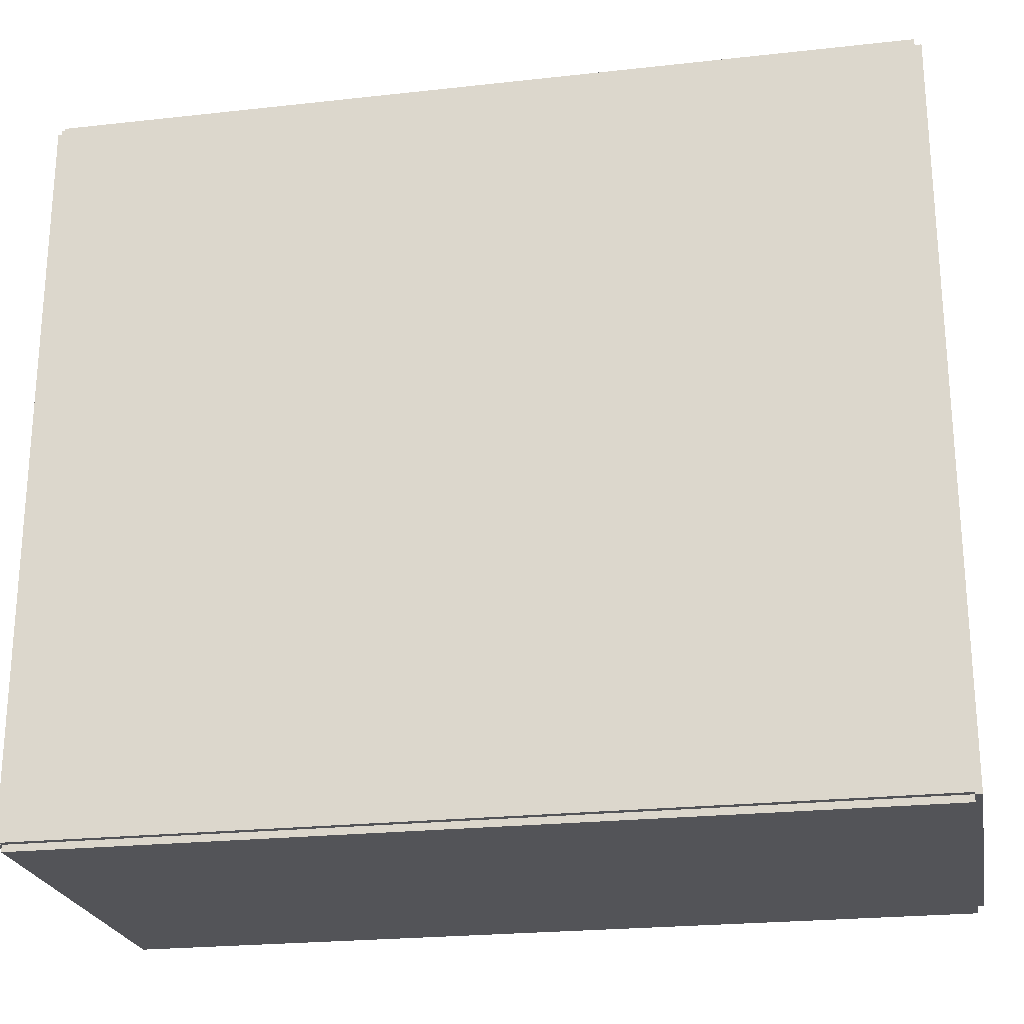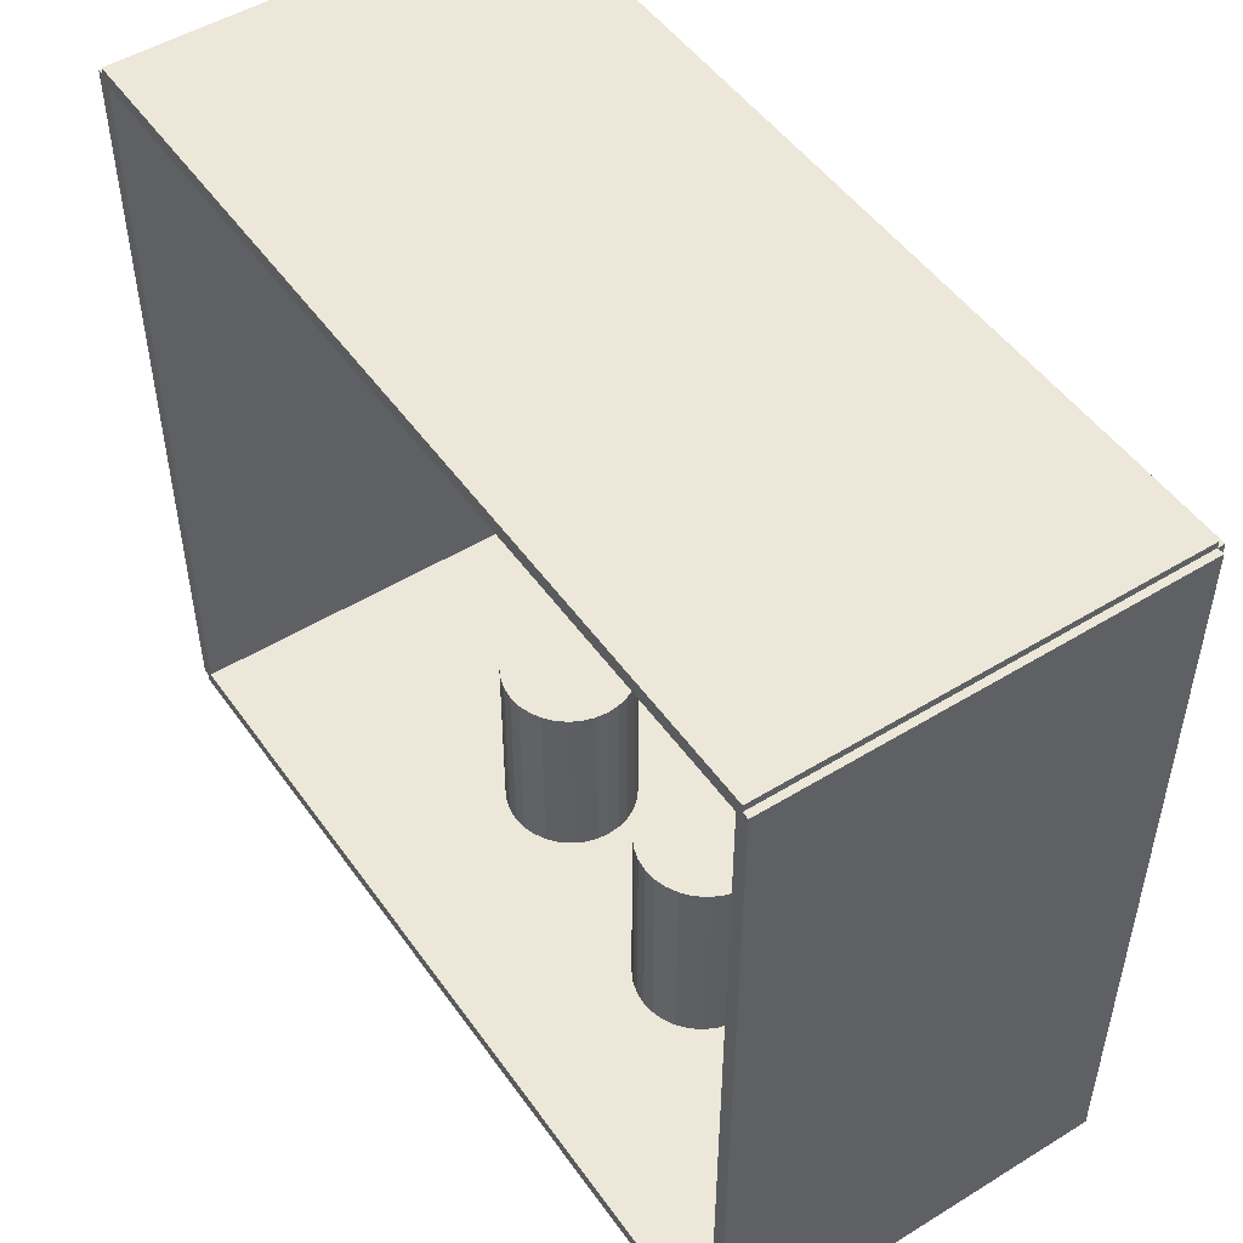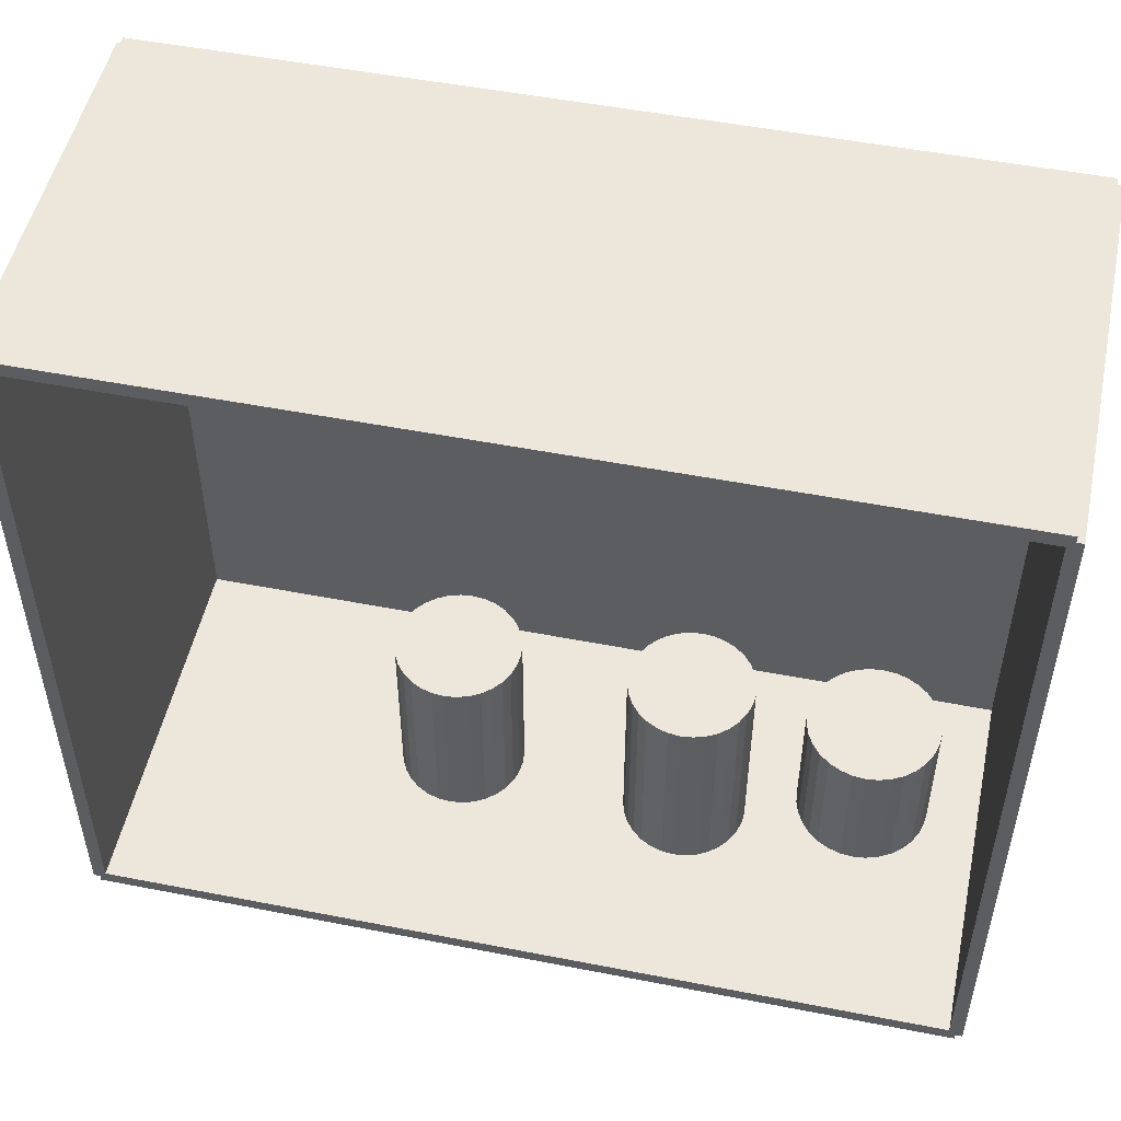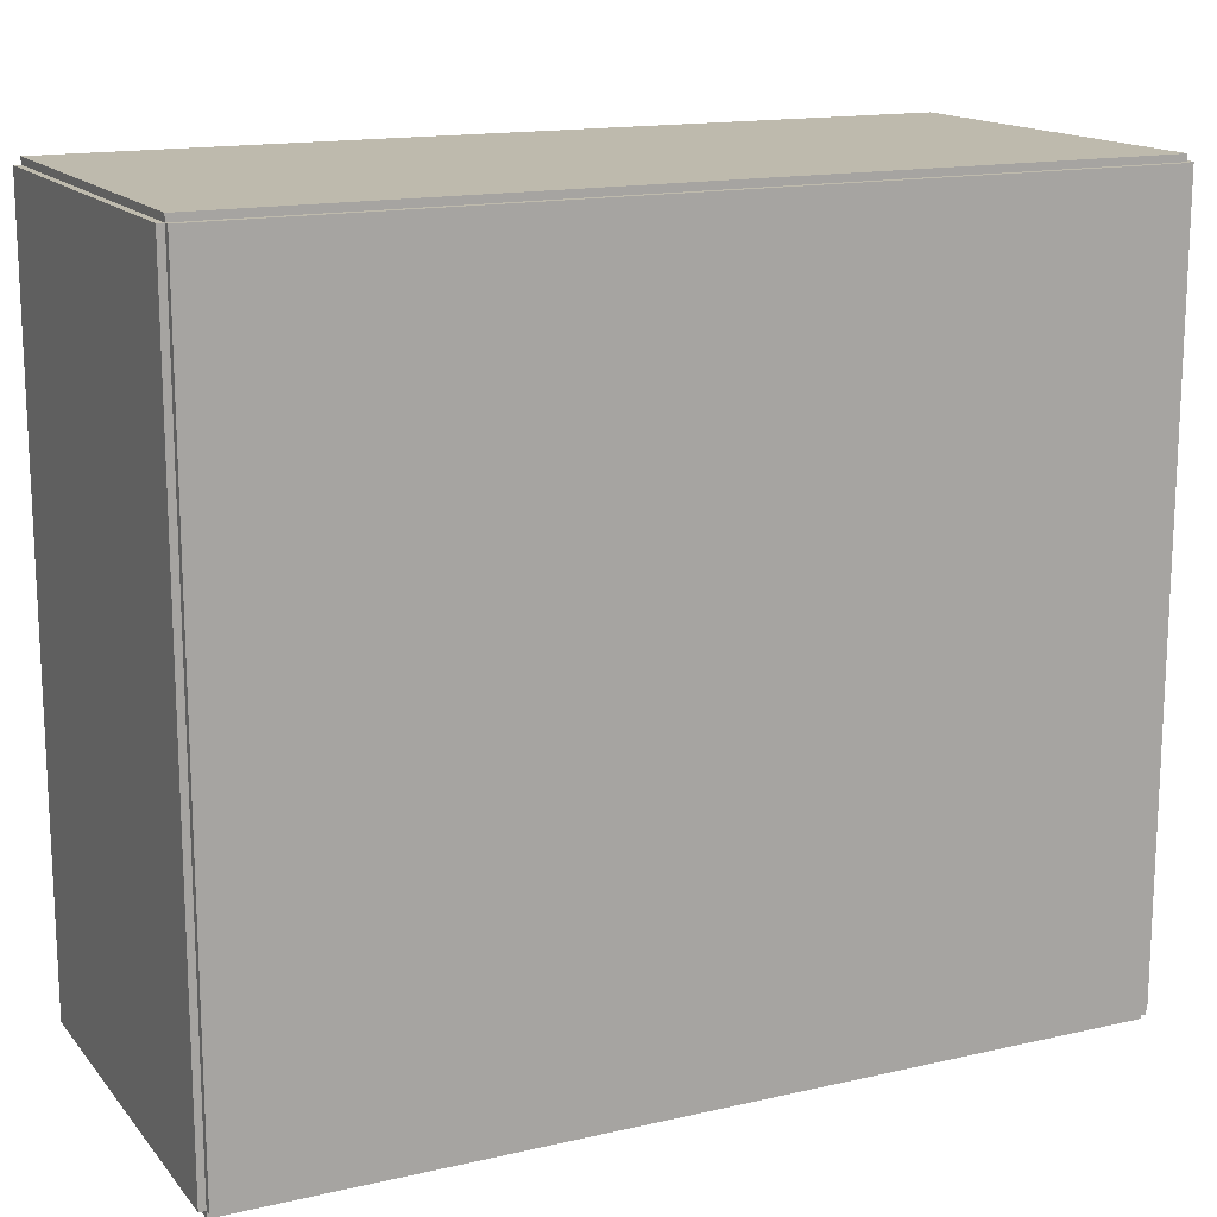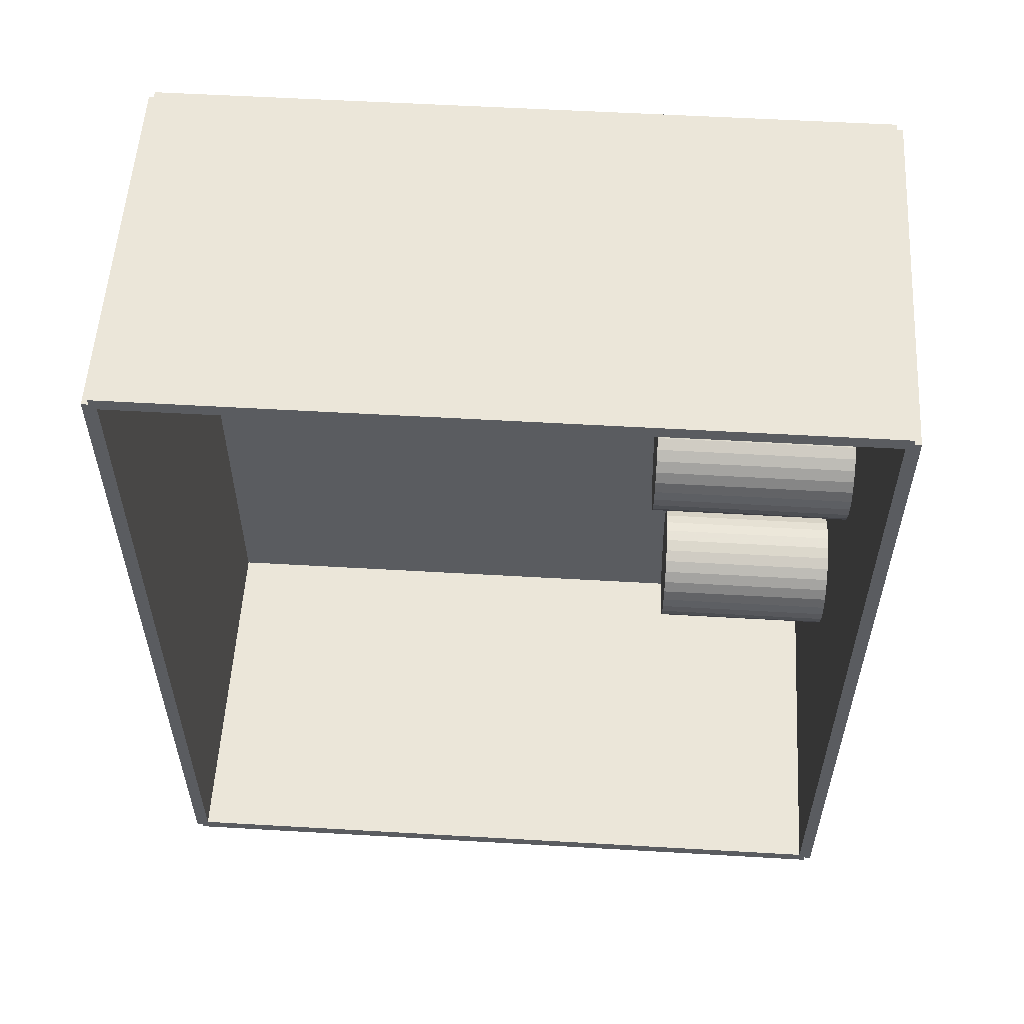
<metadata>
{"format":"obj","ext":"obj","renderer":"f3d","projection":"perspective","resolution":1024,"background":"white","views":[{"elev":-23.4,"azim":-79.4,"up":"+Z"},{"elev":50.0,"azim":146.0,"up":"+Z"},{"elev":51.1,"azim":102.0,"up":"+Z"},{"elev":15.4,"azim":-115.7,"up":"+Z"},{"elev":55.6,"azim":93.5,"up":"+Y"}]}
</metadata>
<code>
v -0.07382 -0.162 -0.002582
v -0.07382 -0.162 0.002582
v -0.07382 0.162 -0.002582
v -0.07382 0.162 0.002582
v 0.07382 -0.162 -0.002582
v 0.07382 -0.162 0.002582
v 0.07382 0.162 -0.002582
v 0.07382 0.162 0.002582
v -0.07124 -0.162 0
v -0.0764 -0.162 0
v -0.07124 0.162 0
v -0.0764 0.162 0
v -0.07124 -0.162 0.2812
v -0.0764 -0.162 0.2812
v -0.07124 0.162 0.2812
v -0.0764 0.162 0.2812
v -0.07382 0.1595 0.2812
v -0.07382 0.1645 0.2812
v -0.07382 0.1595 0
v -0.07382 0.1645 0
v 0.07382 0.1595 0.2812
v 0.07382 0.1645 0.2812
v 0.07382 0.1595 0
v 0.07382 0.1645 0
v -0.07382 -0.1595 0
v -0.07382 -0.1645 0
v -0.07382 -0.1595 0.2812
v -0.07382 -0.1645 0.2812
v 0.07382 -0.1595 0
v 0.07382 -0.1645 0
v 0.07382 -0.1595 0.2812
v 0.07382 -0.1645 0.2812
v -0.07382 -0.162 0.2787
v -0.07382 -0.162 0.2838
v -0.07382 0.162 0.2787
v -0.07382 0.162 0.2838
v 0.07382 -0.162 0.2787
v 0.07382 -0.162 0.2838
v 0.07382 0.162 0.2787
v 0.07382 0.162 0.2838
v -0.01554 0.1151 0.005164
v 0.009482 0.1151 0.005164
v 0.009482 0.1151 0.05736
v -0.01554 0.1151 0.05736
v 0.009001 0.12 0.005164
v 0.009001 0.12 0.05736
v 0.007577 0.1247 0.005164
v 0.007577 0.1247 0.05736
v 0.005265 0.129 0.005164
v 0.005265 0.129 0.05736
v 0.002154 0.1328 0.005164
v 0.002154 0.1328 0.05736
v -0.001637 0.1359 0.005164
v -0.001637 0.1359 0.05736
v -0.005963 0.1382 0.005164
v -0.005963 0.1382 0.05736
v -0.01066 0.1396 0.005164
v -0.01066 0.1396 0.05736
v -0.01554 0.1401 0.005164
v -0.01554 0.1401 0.05736
v -0.02042 0.1396 0.005164
v -0.02042 0.1396 0.05736
v -0.02511 0.1382 0.005164
v -0.02511 0.1382 0.05736
v -0.02944 0.1359 0.005164
v -0.02944 0.1359 0.05736
v -0.03323 0.1328 0.005164
v -0.03323 0.1328 0.05736
v -0.03634 0.129 0.005164
v -0.03634 0.129 0.05736
v -0.03865 0.1247 0.005164
v -0.03865 0.1247 0.05736
v -0.04007 0.12 0.005164
v -0.04007 0.12 0.05736
v -0.04056 0.1151 0.005164
v -0.04056 0.1151 0.05736
v -0.04007 0.1102 0.005164
v -0.04007 0.1102 0.05736
v -0.03865 0.1055 0.005164
v -0.03865 0.1055 0.05736
v -0.03634 0.1012 0.005164
v -0.03634 0.1012 0.05736
v -0.03323 0.09741 0.005164
v -0.03323 0.09741 0.05736
v -0.02944 0.0943 0.005164
v -0.02944 0.0943 0.05736
v -0.02511 0.09199 0.005164
v -0.02511 0.09199 0.05736
v -0.02042 0.09056 0.005164
v -0.02042 0.09056 0.05736
v -0.01554 0.09008 0.005164
v -0.01554 0.09008 0.05736
v -0.01066 0.09056 0.005164
v -0.01066 0.09056 0.05736
v -0.005963 0.09199 0.005164
v -0.005963 0.09199 0.05736
v -0.001637 0.0943 0.005164
v -0.001637 0.0943 0.05736
v 0.002154 0.09741 0.005164
v 0.002154 0.09741 0.05736
v 0.005265 0.1012 0.005164
v 0.005265 0.1012 0.05736
v 0.007577 0.1055 0.005164
v 0.007577 0.1055 0.05736
v 0.009001 0.1102 0.005164
v 0.009001 0.1102 0.05736
v -0.0008483 0.04855 0.005164
v 0.02251 0.04855 0.005164
v 0.02251 0.04855 0.08268
v -0.0008483 0.04855 0.08268
v 0.02206 0.0531 0.005164
v 0.02206 0.0531 0.08268
v 0.02073 0.05748 0.005164
v 0.02073 0.05748 0.08268
v 0.01857 0.06152 0.005164
v 0.01857 0.06152 0.08268
v 0.01567 0.06506 0.005164
v 0.01567 0.06506 0.08268
v 0.01213 0.06796 0.005164
v 0.01213 0.06796 0.08268
v 0.008089 0.07012 0.005164
v 0.008089 0.07012 0.08268
v 0.003708 0.07145 0.005164
v 0.003708 0.07145 0.08268
v -0.0008483 0.0719 0.005164
v -0.0008483 0.0719 0.08268
v -0.005404 0.07145 0.005164
v -0.005404 0.07145 0.08268
v -0.009785 0.07012 0.005164
v -0.009785 0.07012 0.08268
v -0.01382 0.06796 0.005164
v -0.01382 0.06796 0.08268
v -0.01736 0.06506 0.005164
v -0.01736 0.06506 0.08268
v -0.02027 0.06152 0.005164
v -0.02027 0.06152 0.08268
v -0.02242 0.05748 0.005164
v -0.02242 0.05748 0.08268
v -0.02375 0.0531 0.005164
v -0.02375 0.0531 0.08268
v -0.0242 0.04855 0.005164
v -0.0242 0.04855 0.08268
v -0.02375 0.04399 0.005164
v -0.02375 0.04399 0.08268
v -0.02242 0.03961 0.005164
v -0.02242 0.03961 0.08268
v -0.02027 0.03557 0.005164
v -0.02027 0.03557 0.08268
v -0.01736 0.03203 0.005164
v -0.01736 0.03203 0.08268
v -0.01382 0.02913 0.005164
v -0.01382 0.02913 0.08268
v -0.009785 0.02697 0.005164
v -0.009785 0.02697 0.08268
v -0.005404 0.02564 0.005164
v -0.005404 0.02564 0.08268
v -0.0008483 0.02519 0.005164
v -0.0008483 0.02519 0.08268
v 0.003708 0.02564 0.005164
v 0.003708 0.02564 0.08268
v 0.008089 0.02697 0.005164
v 0.008089 0.02697 0.08268
v 0.01213 0.02913 0.005164
v 0.01213 0.02913 0.08268
v 0.01567 0.03203 0.005164
v 0.01567 0.03203 0.08268
v 0.01857 0.03557 0.005164
v 0.01857 0.03557 0.08268
v 0.02073 0.03961 0.005164
v 0.02073 0.03961 0.08268
v 0.02206 0.04399 0.005164
v 0.02206 0.04399 0.08268
v -0.006733 -0.03965 0.005164
v 0.01688 -0.03965 0.005164
v 0.01688 -0.03965 0.07405
v -0.006733 -0.03965 0.07405
v 0.01642 -0.03505 0.005164
v 0.01642 -0.03505 0.07405
v 0.01508 -0.03062 0.005164
v 0.01508 -0.03062 0.07405
v 0.0129 -0.02654 0.005164
v 0.0129 -0.02654 0.07405
v 0.009961 -0.02296 0.005164
v 0.009961 -0.02296 0.07405
v 0.006384 -0.02002 0.005164
v 0.006384 -0.02002 0.07405
v 0.002302 -0.01784 0.005164
v 0.002302 -0.01784 0.07405
v -0.002127 -0.0165 0.005164
v -0.002127 -0.0165 0.07405
v -0.006733 -0.01604 0.005164
v -0.006733 -0.01604 0.07405
v -0.01134 -0.0165 0.005164
v -0.01134 -0.0165 0.07405
v -0.01577 -0.01784 0.005164
v -0.01577 -0.01784 0.07405
v -0.01985 -0.02002 0.005164
v -0.01985 -0.02002 0.07405
v -0.02343 -0.02296 0.005164
v -0.02343 -0.02296 0.07405
v -0.02636 -0.02654 0.005164
v -0.02636 -0.02654 0.07405
v -0.02854 -0.03062 0.005164
v -0.02854 -0.03062 0.07405
v -0.02989 -0.03505 0.005164
v -0.02989 -0.03505 0.07405
v -0.03034 -0.03965 0.005164
v -0.03034 -0.03965 0.07405
v -0.02989 -0.04426 0.005164
v -0.02989 -0.04426 0.07405
v -0.02854 -0.04869 0.005164
v -0.02854 -0.04869 0.07405
v -0.02636 -0.05277 0.005164
v -0.02636 -0.05277 0.07405
v -0.02343 -0.05635 0.005164
v -0.02343 -0.05635 0.07405
v -0.01985 -0.05928 0.005164
v -0.01985 -0.05928 0.07405
v -0.01577 -0.06146 0.005164
v -0.01577 -0.06146 0.07405
v -0.01134 -0.06281 0.005164
v -0.01134 -0.06281 0.07405
v -0.006733 -0.06326 0.005164
v -0.006733 -0.06326 0.07405
v -0.002127 -0.06281 0.005164
v -0.002127 -0.06281 0.07405
v 0.002302 -0.06146 0.005164
v 0.002302 -0.06146 0.07405
v 0.006384 -0.05928 0.005164
v 0.006384 -0.05928 0.07405
v 0.009961 -0.05635 0.005164
v 0.009961 -0.05635 0.07405
v 0.0129 -0.05277 0.005164
v 0.0129 -0.05277 0.07405
v 0.01508 -0.04869 0.005164
v 0.01508 -0.04869 0.07405
v 0.01642 -0.04426 0.005164
v 0.01642 -0.04426 0.07405
f 2 4 1
f 5 2 1
f 1 4 3
f 3 5 1
f 2 8 4
f 6 2 5
f 6 8 2
f 4 8 3
f 7 5 3
f 3 8 7
f 7 6 5
f 8 6 7
f 10 12 9
f 13 10 9
f 9 12 11
f 11 13 9
f 10 16 12
f 14 10 13
f 14 16 10
f 12 16 11
f 15 13 11
f 11 16 15
f 15 14 13
f 16 14 15
f 18 20 17
f 21 18 17
f 17 20 19
f 19 21 17
f 18 24 20
f 22 18 21
f 22 24 18
f 20 24 19
f 23 21 19
f 19 24 23
f 23 22 21
f 24 22 23
f 26 28 25
f 29 26 25
f 25 28 27
f 27 29 25
f 26 32 28
f 30 26 29
f 30 32 26
f 28 32 27
f 31 29 27
f 27 32 31
f 31 30 29
f 32 30 31
f 34 36 33
f 37 34 33
f 33 36 35
f 35 37 33
f 34 40 36
f 38 34 37
f 38 40 34
f 36 40 35
f 39 37 35
f 35 40 39
f 39 38 37
f 40 38 39
f 42 41 45
f 42 45 43
f 43 45 46
f 43 46 44
f 45 41 47
f 45 47 46
f 46 47 48
f 46 48 44
f 47 41 49
f 47 49 48
f 48 49 50
f 48 50 44
f 49 41 51
f 49 51 50
f 50 51 52
f 50 52 44
f 51 41 53
f 51 53 52
f 52 53 54
f 52 54 44
f 53 41 55
f 53 55 54
f 54 55 56
f 54 56 44
f 55 41 57
f 55 57 56
f 56 57 58
f 56 58 44
f 57 41 59
f 57 59 58
f 58 59 60
f 58 60 44
f 59 41 61
f 59 61 60
f 60 61 62
f 60 62 44
f 61 41 63
f 61 63 62
f 62 63 64
f 62 64 44
f 63 41 65
f 63 65 64
f 64 65 66
f 64 66 44
f 65 41 67
f 65 67 66
f 66 67 68
f 66 68 44
f 67 41 69
f 67 69 68
f 68 69 70
f 68 70 44
f 69 41 71
f 69 71 70
f 70 71 72
f 70 72 44
f 71 41 73
f 71 73 72
f 72 73 74
f 72 74 44
f 73 41 75
f 73 75 74
f 74 75 76
f 74 76 44
f 75 41 77
f 75 77 76
f 76 77 78
f 76 78 44
f 77 41 79
f 77 79 78
f 78 79 80
f 78 80 44
f 79 41 81
f 79 81 80
f 80 81 82
f 80 82 44
f 81 41 83
f 81 83 82
f 82 83 84
f 82 84 44
f 83 41 85
f 83 85 84
f 84 85 86
f 84 86 44
f 85 41 87
f 85 87 86
f 86 87 88
f 86 88 44
f 87 41 89
f 87 89 88
f 88 89 90
f 88 90 44
f 89 41 91
f 89 91 90
f 90 91 92
f 90 92 44
f 91 41 93
f 91 93 92
f 92 93 94
f 92 94 44
f 93 41 95
f 93 95 94
f 94 95 96
f 94 96 44
f 95 41 97
f 95 97 96
f 96 97 98
f 96 98 44
f 97 41 99
f 97 99 98
f 98 99 100
f 98 100 44
f 99 41 101
f 99 101 100
f 100 101 102
f 100 102 44
f 101 41 103
f 101 103 102
f 102 103 104
f 102 104 44
f 103 41 105
f 103 105 104
f 104 105 106
f 104 106 44
f 105 41 42
f 105 42 106
f 106 42 43
f 106 43 44
f 108 107 111
f 108 111 109
f 109 111 112
f 109 112 110
f 111 107 113
f 111 113 112
f 112 113 114
f 112 114 110
f 113 107 115
f 113 115 114
f 114 115 116
f 114 116 110
f 115 107 117
f 115 117 116
f 116 117 118
f 116 118 110
f 117 107 119
f 117 119 118
f 118 119 120
f 118 120 110
f 119 107 121
f 119 121 120
f 120 121 122
f 120 122 110
f 121 107 123
f 121 123 122
f 122 123 124
f 122 124 110
f 123 107 125
f 123 125 124
f 124 125 126
f 124 126 110
f 125 107 127
f 125 127 126
f 126 127 128
f 126 128 110
f 127 107 129
f 127 129 128
f 128 129 130
f 128 130 110
f 129 107 131
f 129 131 130
f 130 131 132
f 130 132 110
f 131 107 133
f 131 133 132
f 132 133 134
f 132 134 110
f 133 107 135
f 133 135 134
f 134 135 136
f 134 136 110
f 135 107 137
f 135 137 136
f 136 137 138
f 136 138 110
f 137 107 139
f 137 139 138
f 138 139 140
f 138 140 110
f 139 107 141
f 139 141 140
f 140 141 142
f 140 142 110
f 141 107 143
f 141 143 142
f 142 143 144
f 142 144 110
f 143 107 145
f 143 145 144
f 144 145 146
f 144 146 110
f 145 107 147
f 145 147 146
f 146 147 148
f 146 148 110
f 147 107 149
f 147 149 148
f 148 149 150
f 148 150 110
f 149 107 151
f 149 151 150
f 150 151 152
f 150 152 110
f 151 107 153
f 151 153 152
f 152 153 154
f 152 154 110
f 153 107 155
f 153 155 154
f 154 155 156
f 154 156 110
f 155 107 157
f 155 157 156
f 156 157 158
f 156 158 110
f 157 107 159
f 157 159 158
f 158 159 160
f 158 160 110
f 159 107 161
f 159 161 160
f 160 161 162
f 160 162 110
f 161 107 163
f 161 163 162
f 162 163 164
f 162 164 110
f 163 107 165
f 163 165 164
f 164 165 166
f 164 166 110
f 165 107 167
f 165 167 166
f 166 167 168
f 166 168 110
f 167 107 169
f 167 169 168
f 168 169 170
f 168 170 110
f 169 107 171
f 169 171 170
f 170 171 172
f 170 172 110
f 171 107 108
f 171 108 172
f 172 108 109
f 172 109 110
f 174 173 177
f 174 177 175
f 175 177 178
f 175 178 176
f 177 173 179
f 177 179 178
f 178 179 180
f 178 180 176
f 179 173 181
f 179 181 180
f 180 181 182
f 180 182 176
f 181 173 183
f 181 183 182
f 182 183 184
f 182 184 176
f 183 173 185
f 183 185 184
f 184 185 186
f 184 186 176
f 185 173 187
f 185 187 186
f 186 187 188
f 186 188 176
f 187 173 189
f 187 189 188
f 188 189 190
f 188 190 176
f 189 173 191
f 189 191 190
f 190 191 192
f 190 192 176
f 191 173 193
f 191 193 192
f 192 193 194
f 192 194 176
f 193 173 195
f 193 195 194
f 194 195 196
f 194 196 176
f 195 173 197
f 195 197 196
f 196 197 198
f 196 198 176
f 197 173 199
f 197 199 198
f 198 199 200
f 198 200 176
f 199 173 201
f 199 201 200
f 200 201 202
f 200 202 176
f 201 173 203
f 201 203 202
f 202 203 204
f 202 204 176
f 203 173 205
f 203 205 204
f 204 205 206
f 204 206 176
f 205 173 207
f 205 207 206
f 206 207 208
f 206 208 176
f 207 173 209
f 207 209 208
f 208 209 210
f 208 210 176
f 209 173 211
f 209 211 210
f 210 211 212
f 210 212 176
f 211 173 213
f 211 213 212
f 212 213 214
f 212 214 176
f 213 173 215
f 213 215 214
f 214 215 216
f 214 216 176
f 215 173 217
f 215 217 216
f 216 217 218
f 216 218 176
f 217 173 219
f 217 219 218
f 218 219 220
f 218 220 176
f 219 173 221
f 219 221 220
f 220 221 222
f 220 222 176
f 221 173 223
f 221 223 222
f 222 223 224
f 222 224 176
f 223 173 225
f 223 225 224
f 224 225 226
f 224 226 176
f 225 173 227
f 225 227 226
f 226 227 228
f 226 228 176
f 227 173 229
f 227 229 228
f 228 229 230
f 228 230 176
f 229 173 231
f 229 231 230
f 230 231 232
f 230 232 176
f 231 173 233
f 231 233 232
f 232 233 234
f 232 234 176
f 233 173 235
f 233 235 234
f 234 235 236
f 234 236 176
f 235 173 237
f 235 237 236
f 236 237 238
f 236 238 176
f 237 173 174
f 237 174 238
f 238 174 175
f 238 175 176

</code>
